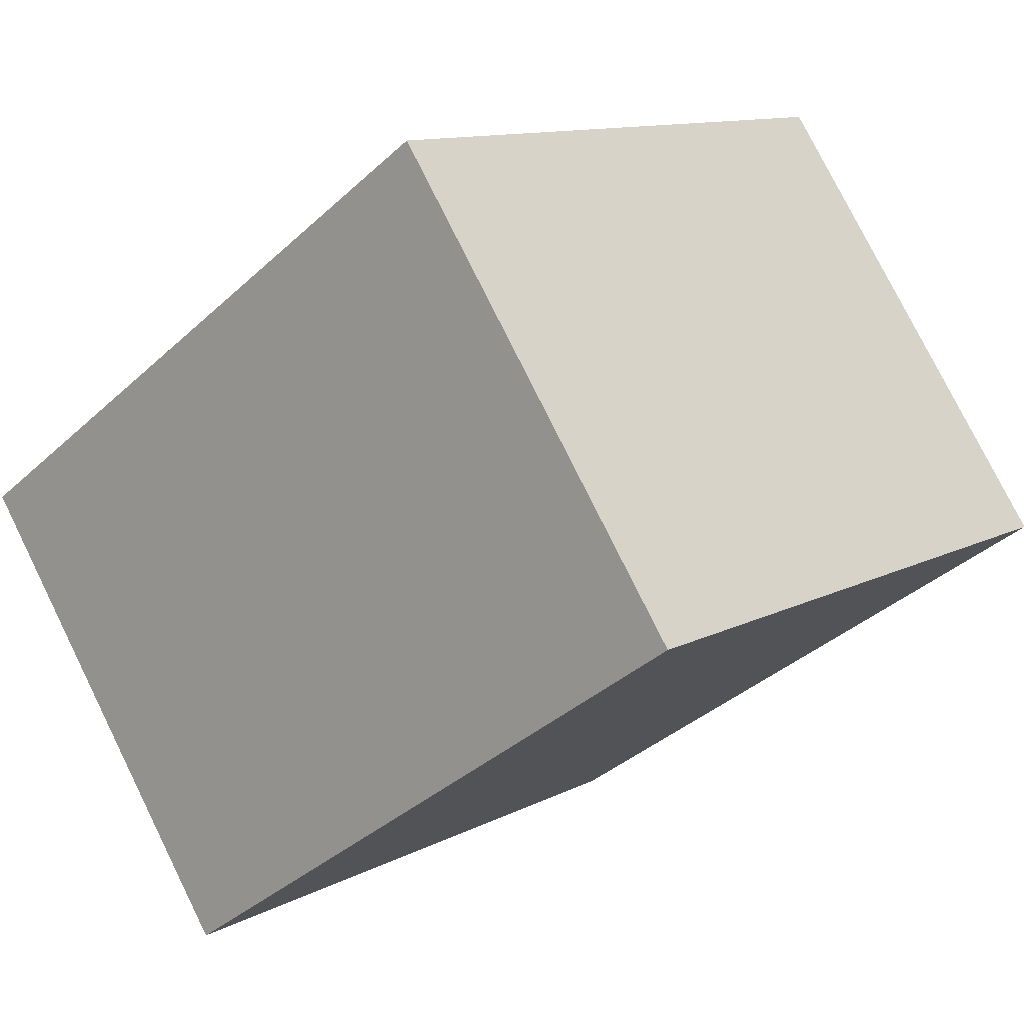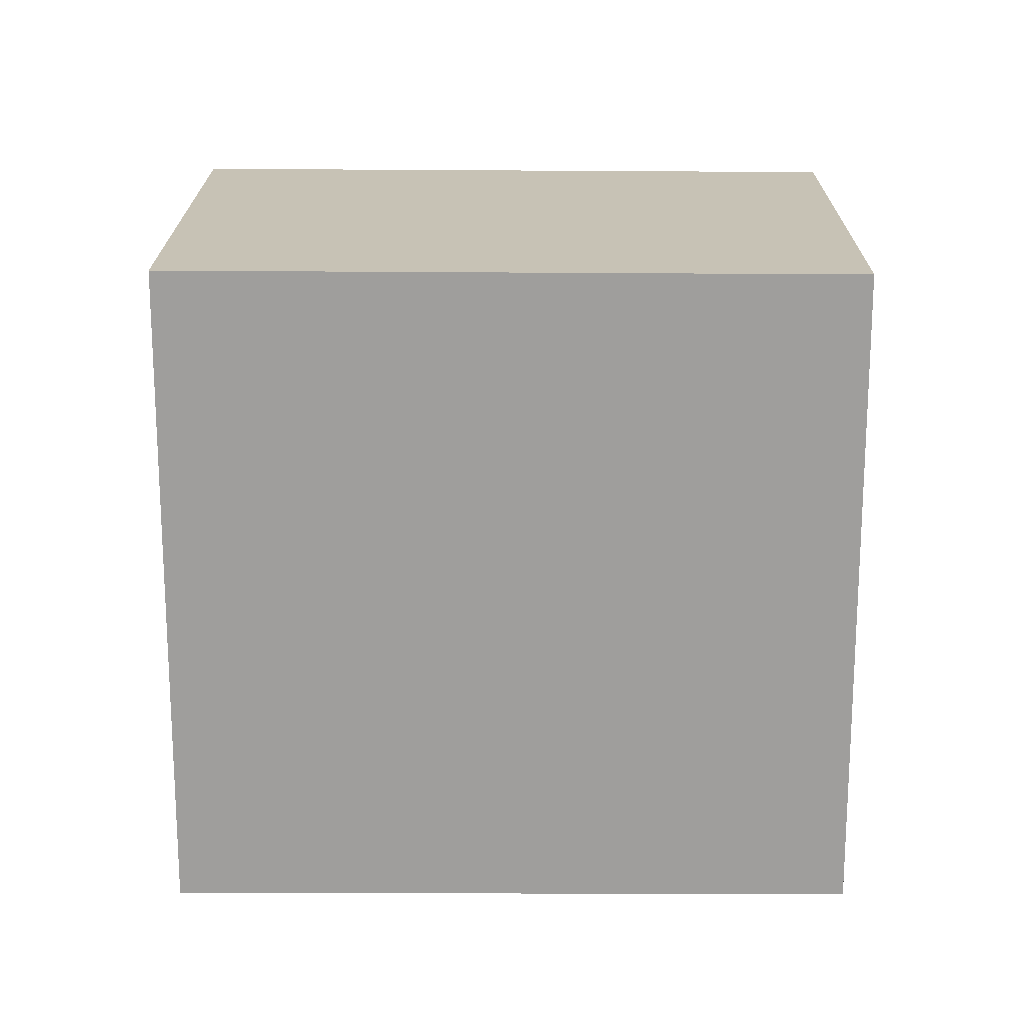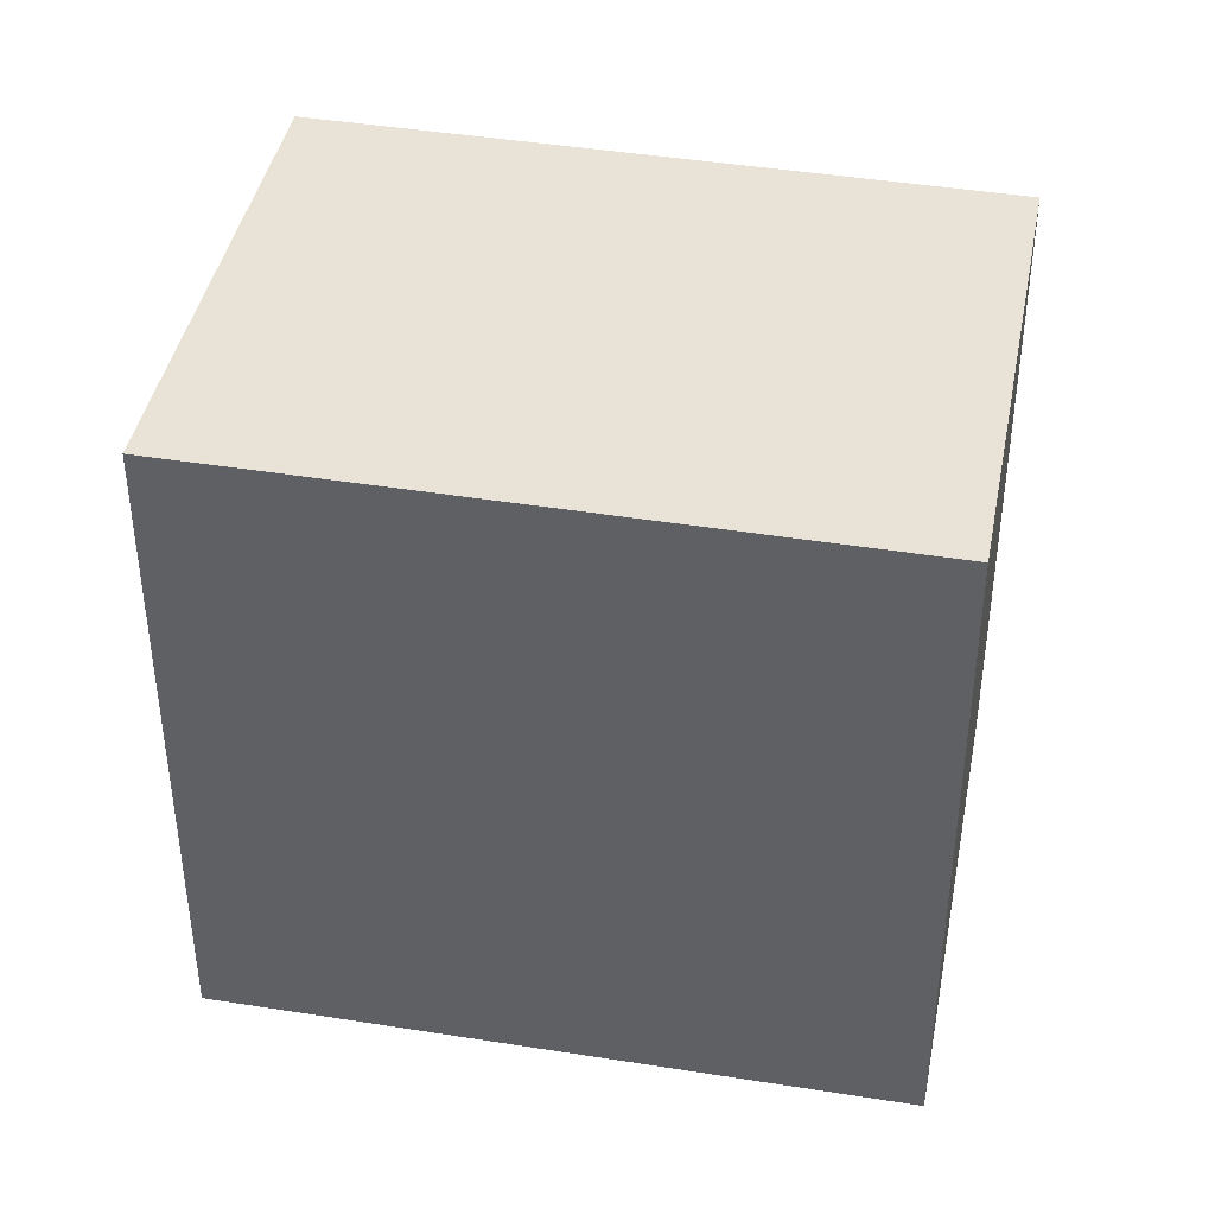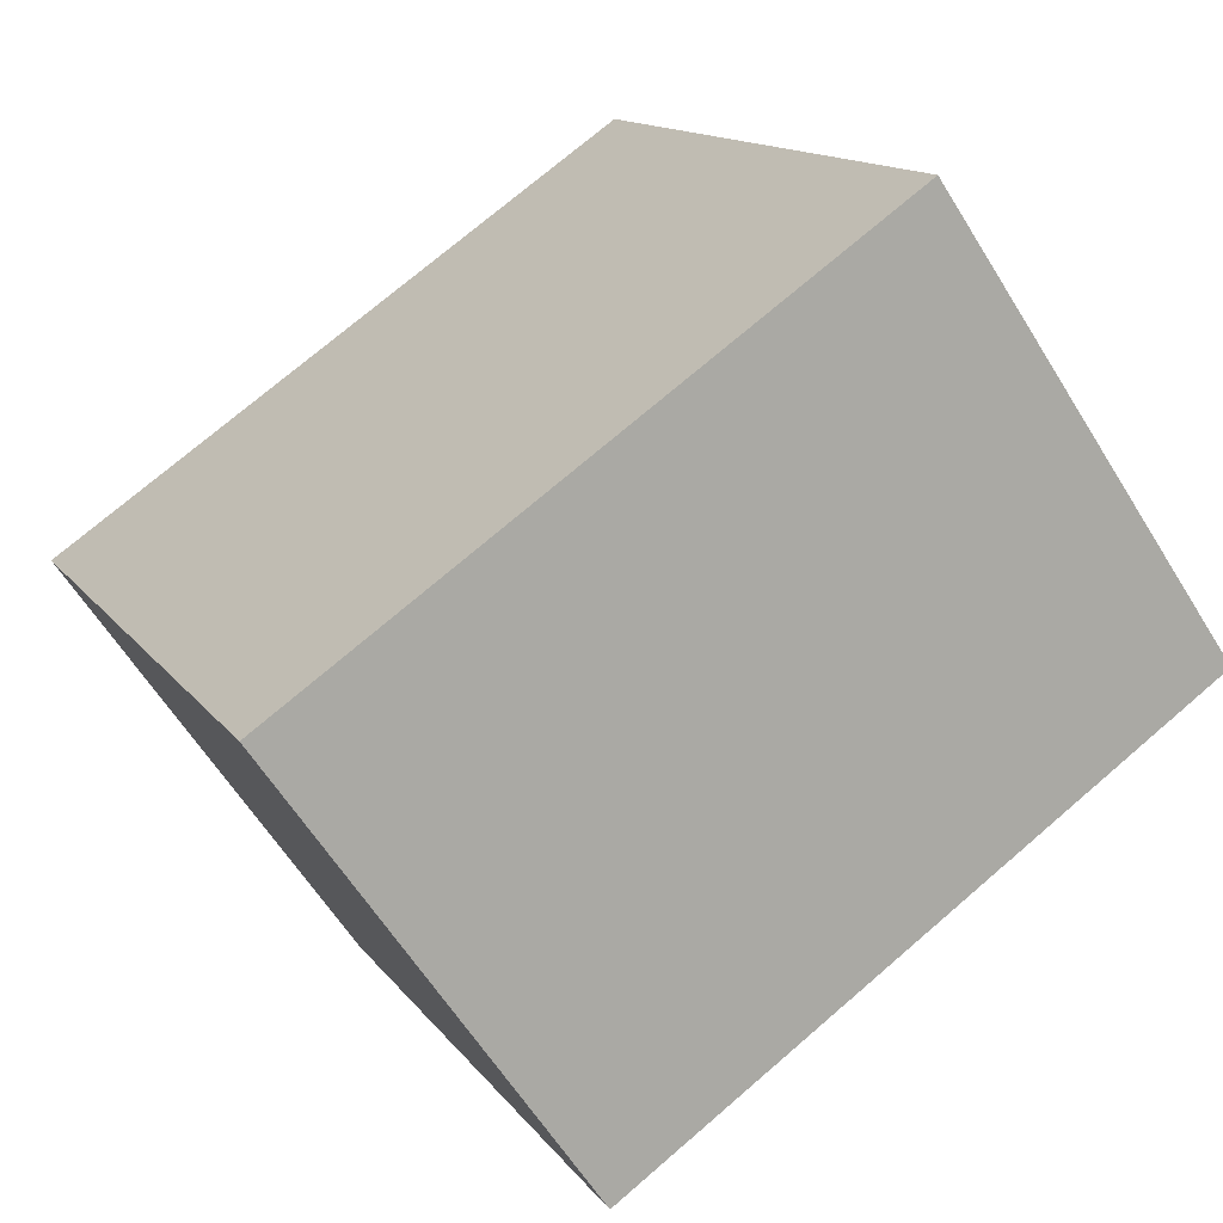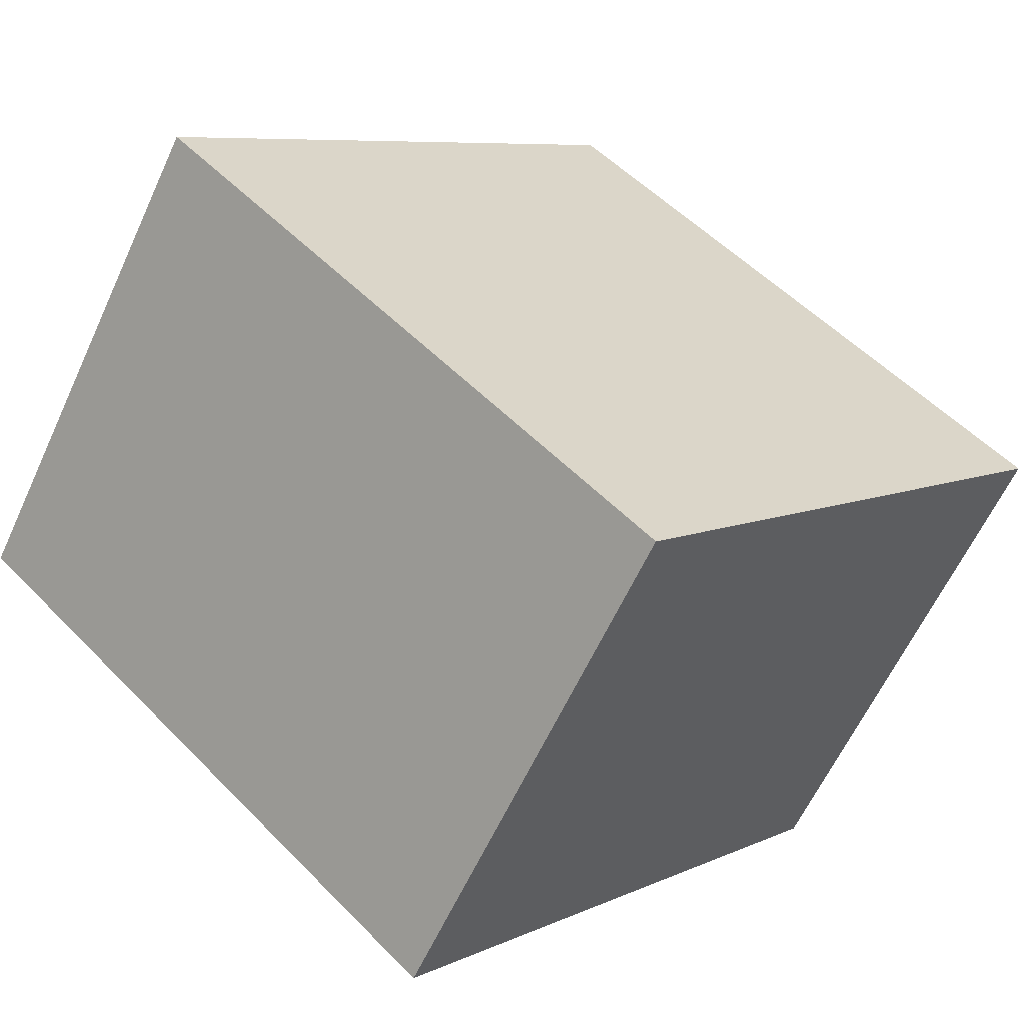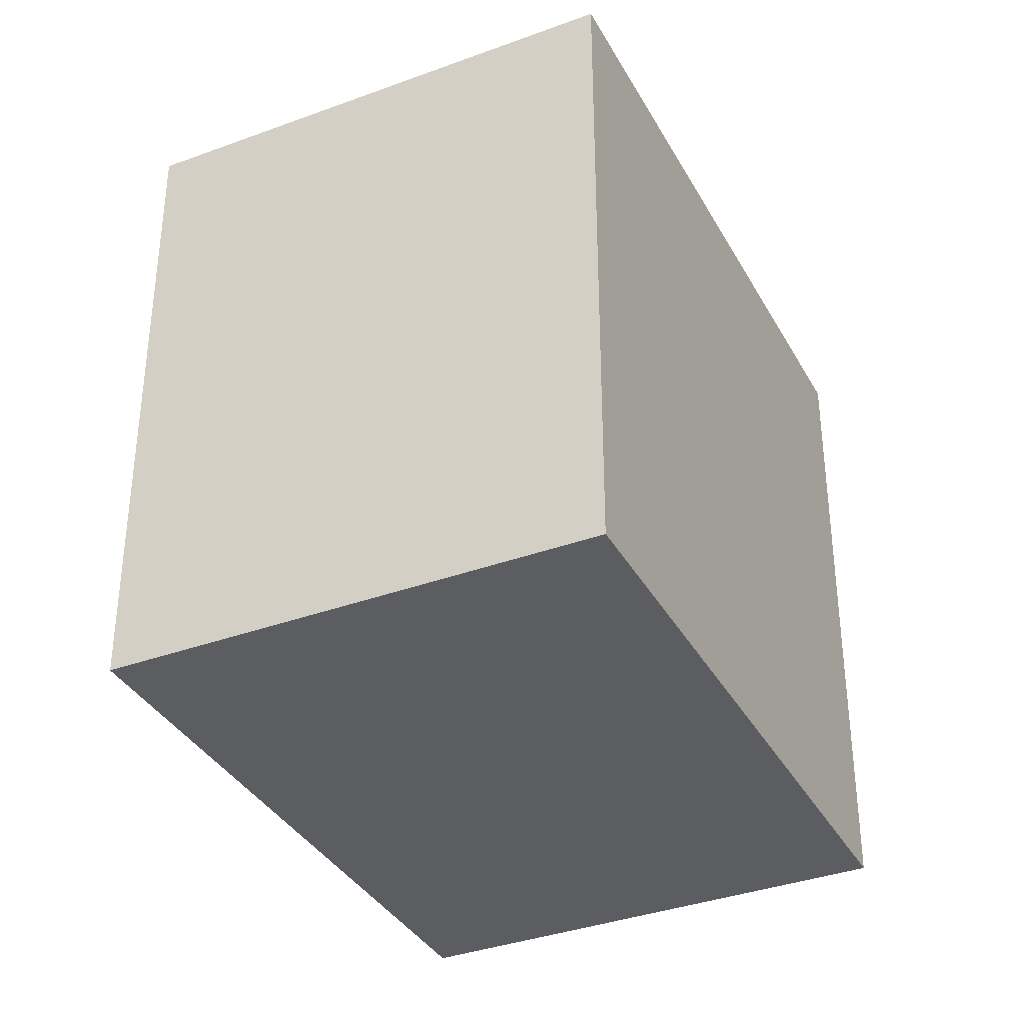
<metadata>
{"format":"obj","ext":"obj","renderer":"f3d","projection":"perspective","resolution":1024,"background":"white","views":[{"elev":11.4,"azim":38.4,"up":"+Y"},{"elev":19.1,"azim":34.9,"up":"+Z"},{"elev":41.7,"azim":45.5,"up":"+Z"},{"elev":13.5,"azim":-22.3,"up":"+Y"},{"elev":53.0,"azim":137.4,"up":"+Y"},{"elev":-36.1,"azim":-29.6,"up":"+Z"}]}
</metadata>
<code>
v -313.5 -75.75 2.842
v -311.1 -74.06 2.828
v -309.8 -75.88 2.834
v -312.2 -77.56 2.848
v -311.1 -74.06 2.828
v -313.5 -75.75 2.842
v -313.5 -75.75 4.441e-16
v -311.1 -74.06 0
v -309.8 -75.88 2.834
v -311.1 -74.06 2.828
v -311.1 -74.06 0
v -309.8 -75.88 4.441e-16
v -312.2 -77.56 2.848
v -309.8 -75.88 2.834
v -309.8 -75.88 4.441e-16
v -312.2 -77.56 0
v -313.5 -75.75 2.842
v -312.2 -77.56 2.848
v -312.2 -77.56 0
v -313.5 -75.75 4.441e-16
v -313.5 -75.75 0
v -311.1 -74.06 0
v -309.8 -75.88 0
v -312.2 -77.56 0
f 2 3 4 1
f 6 7 8 5
f 10 11 12 9
f 14 15 16 13
f 18 19 20 17
f 22 23 24 21

</code>
